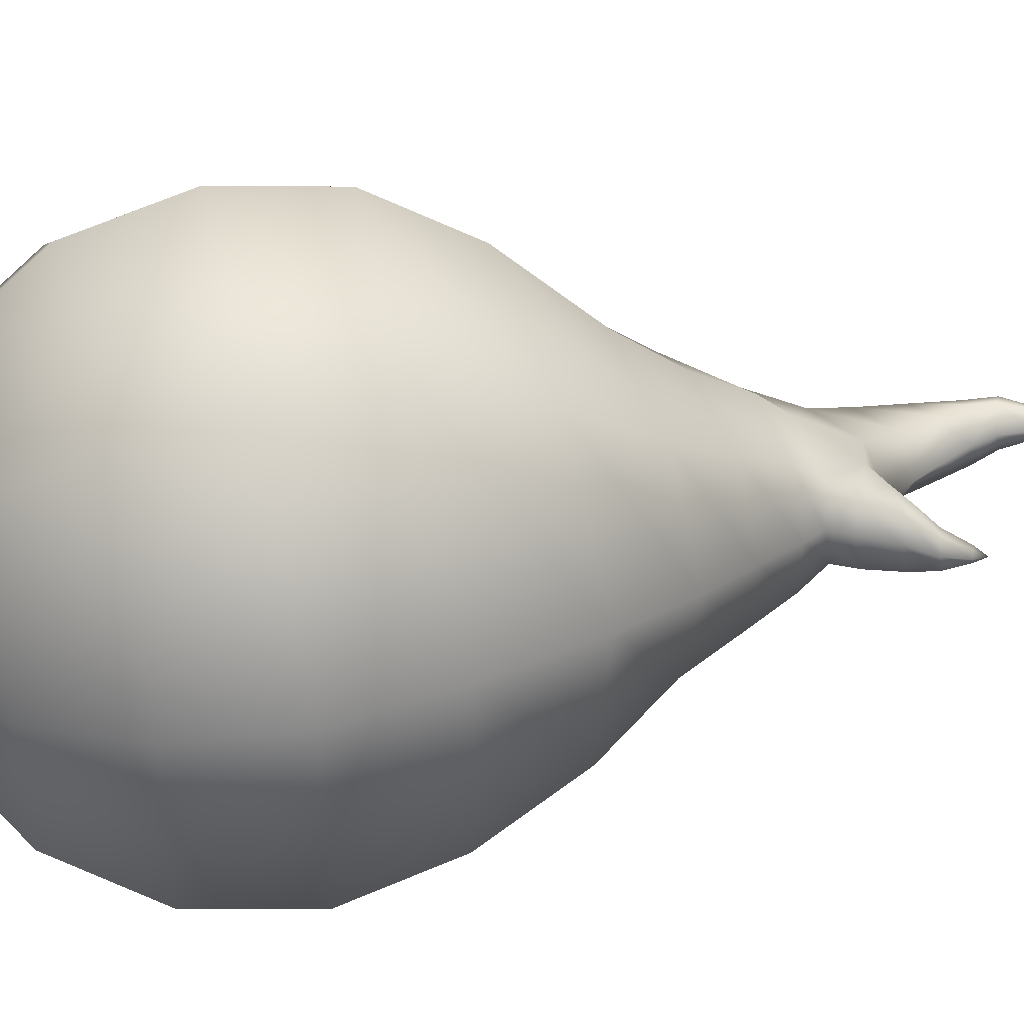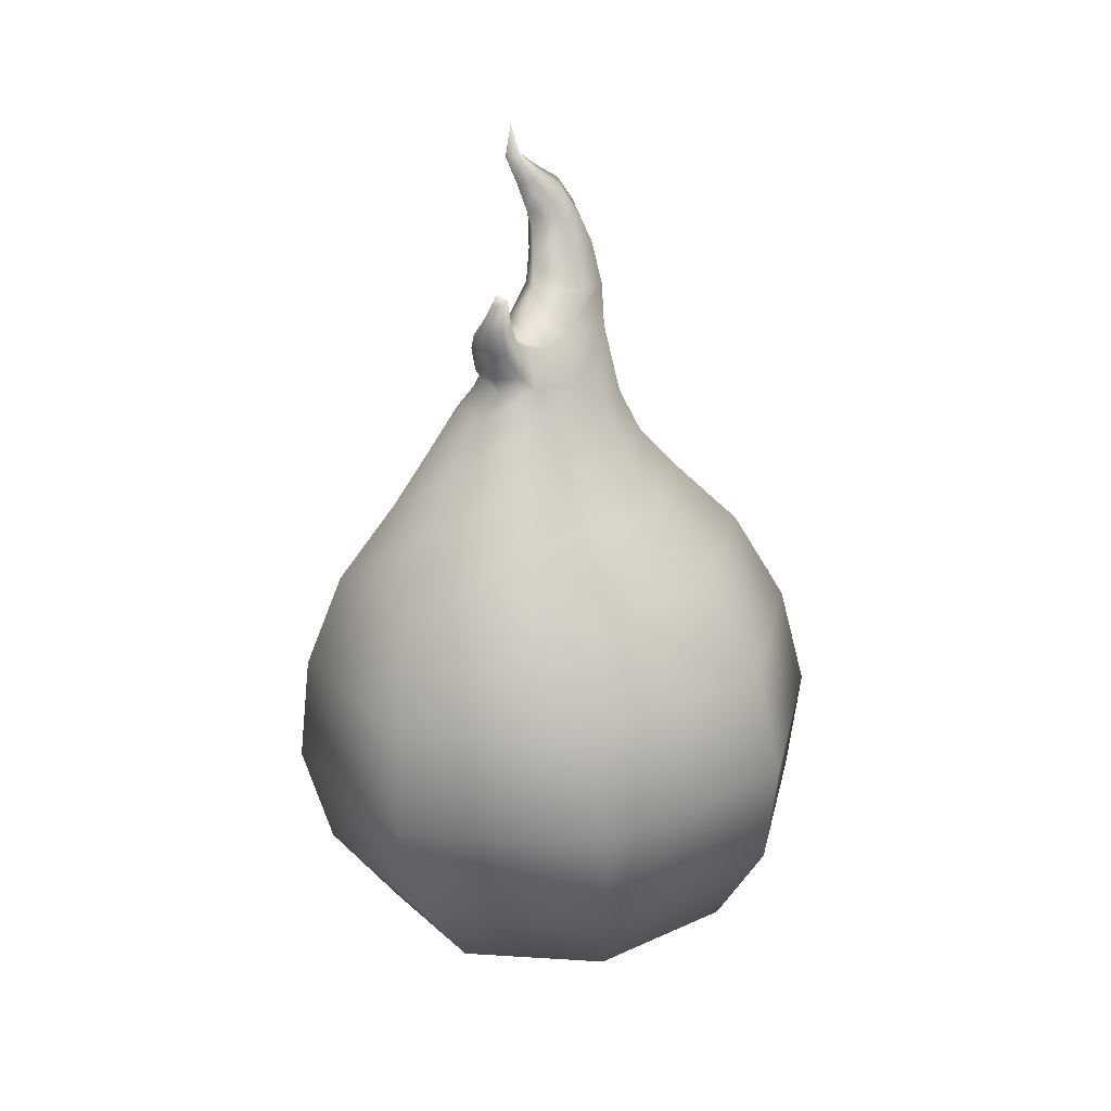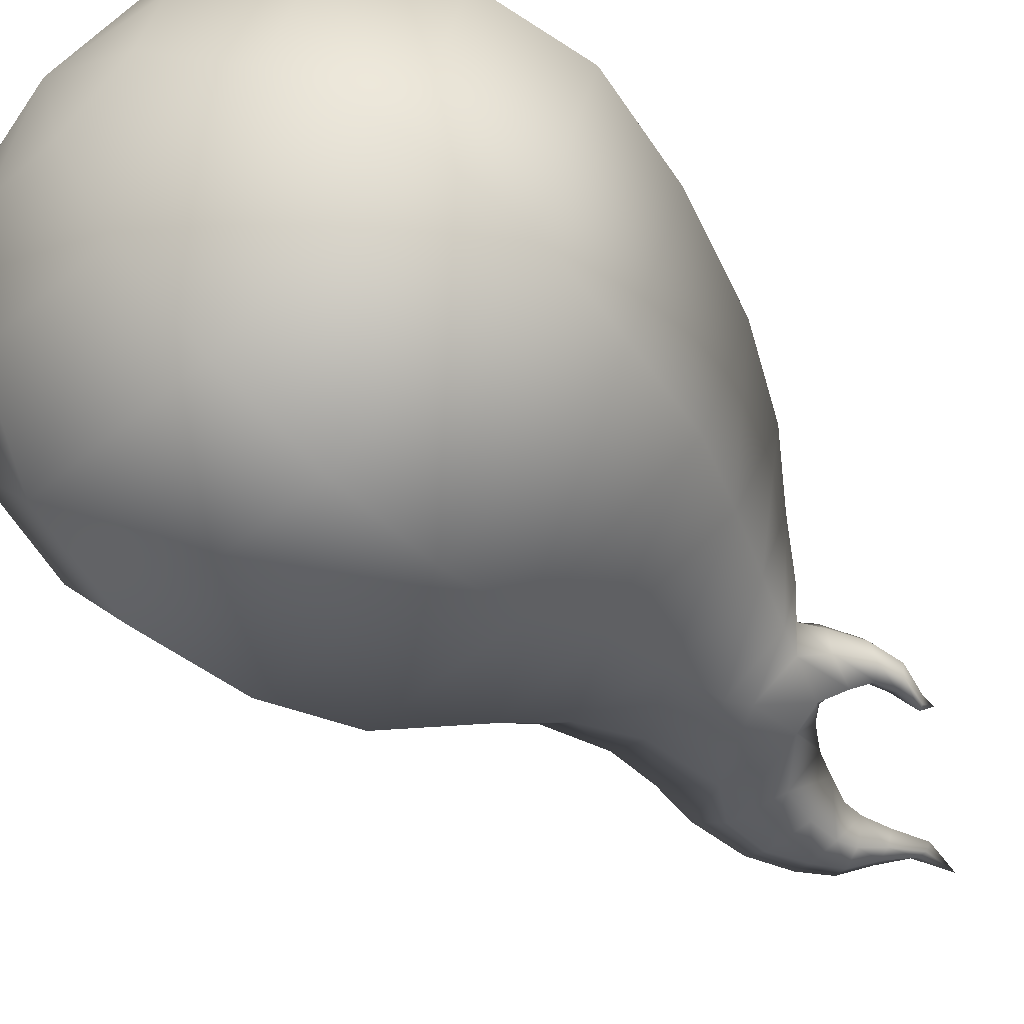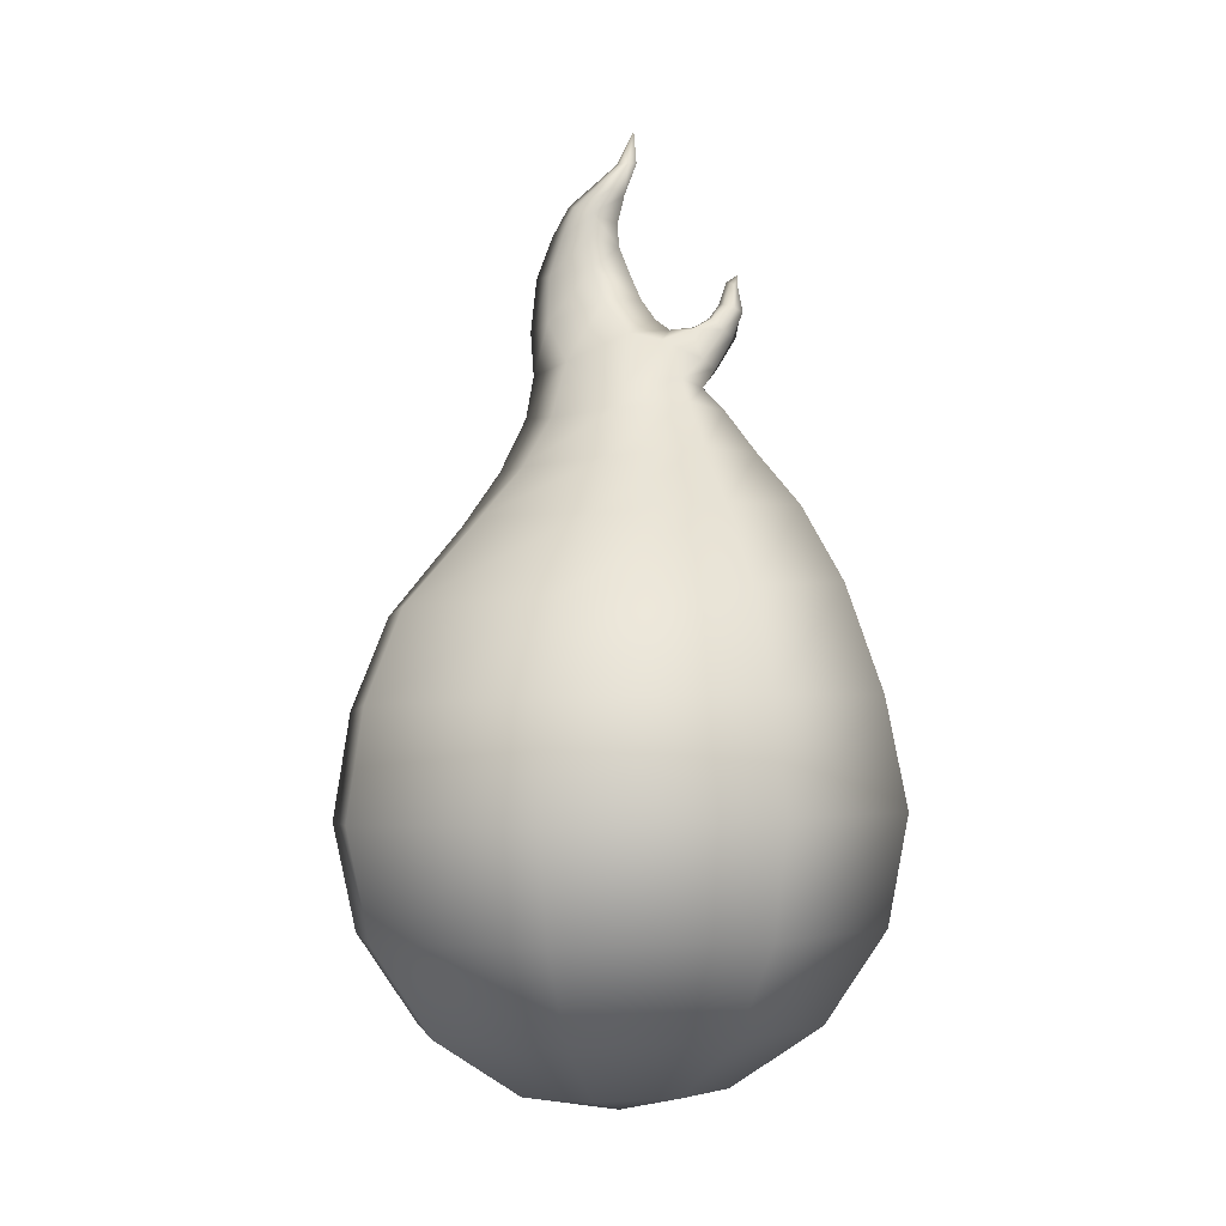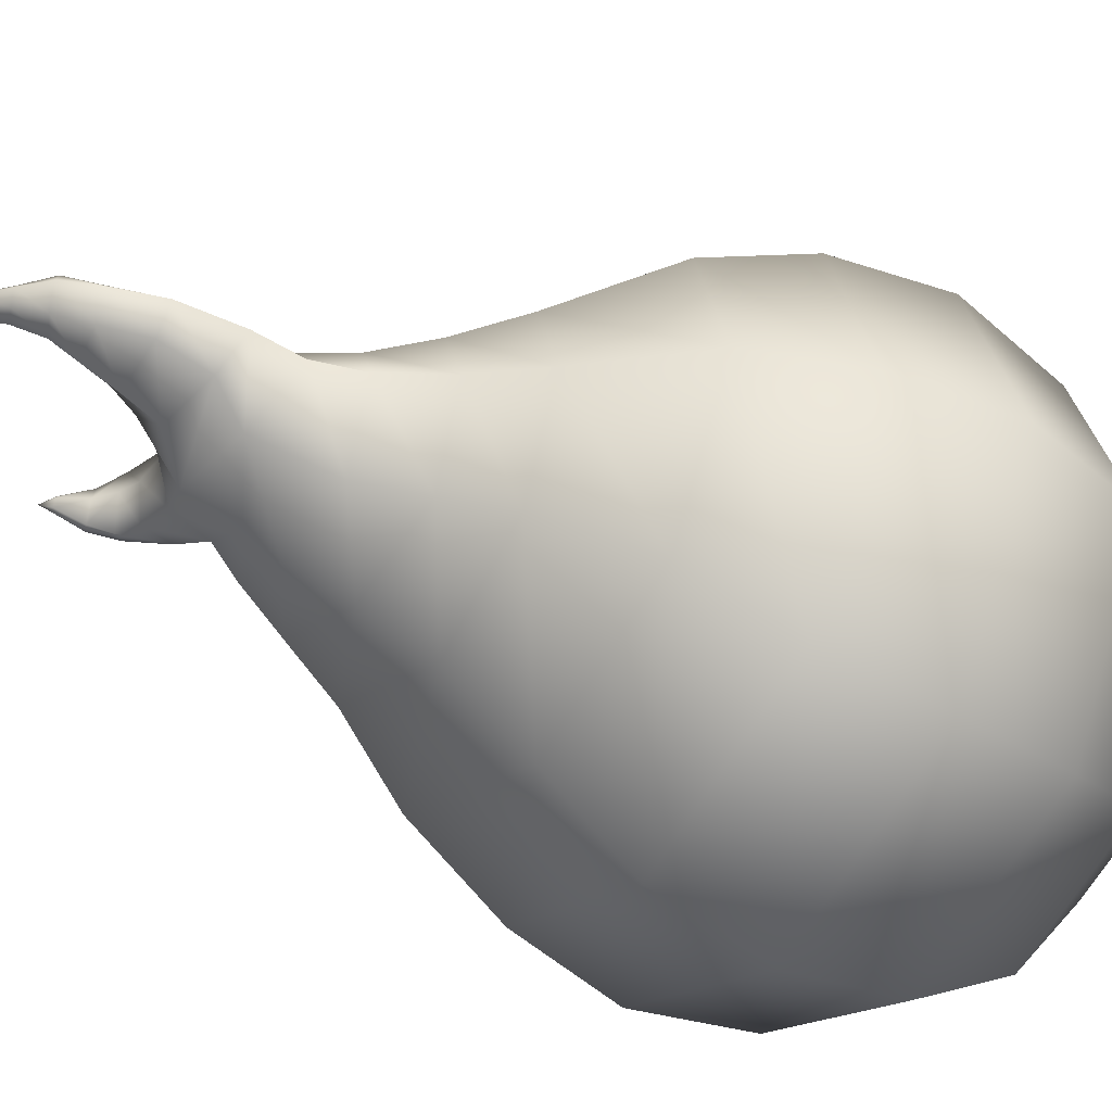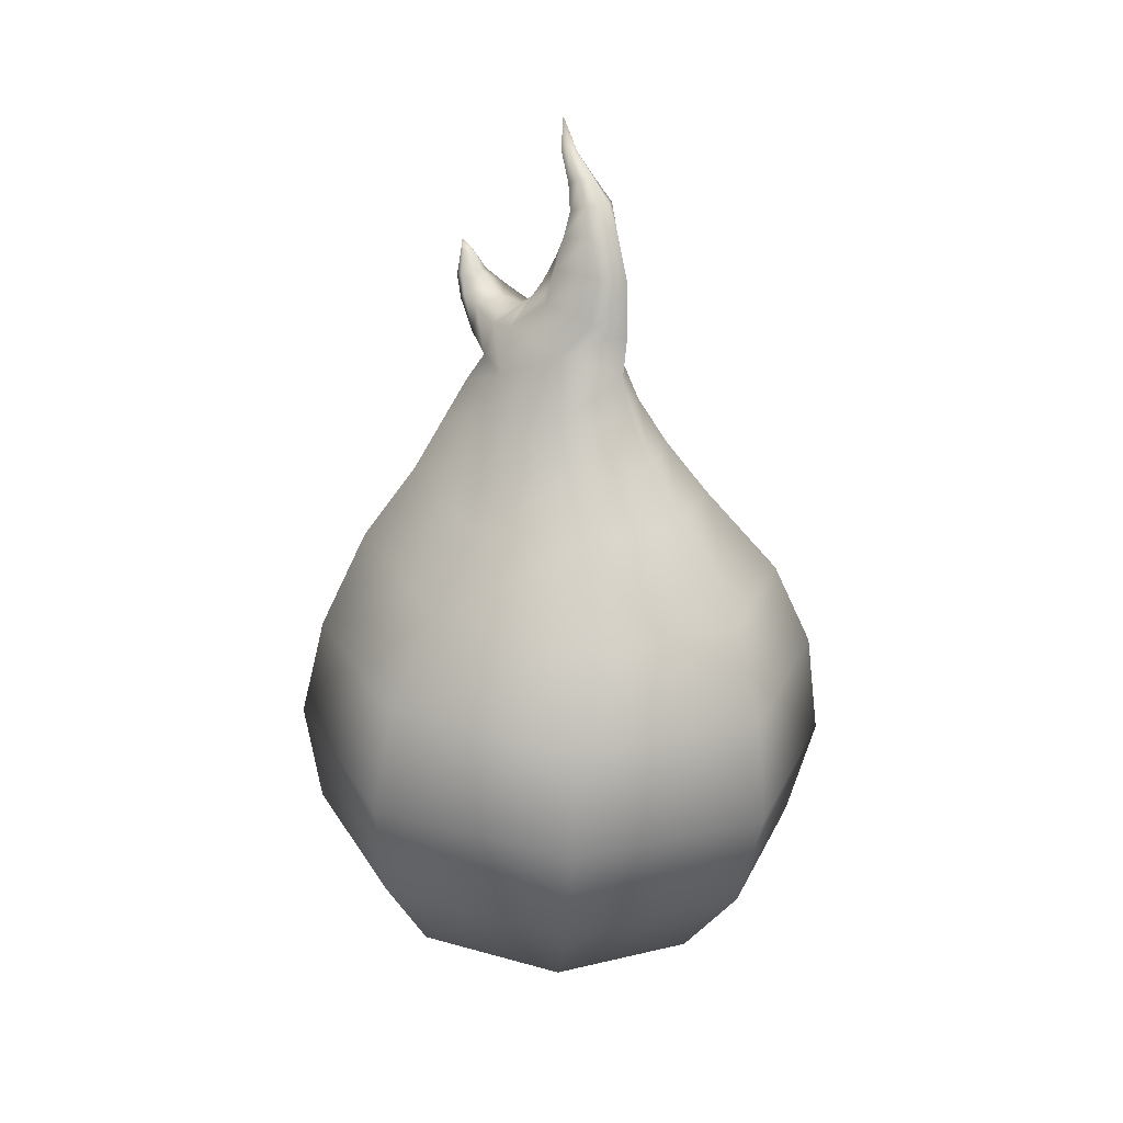
<metadata>
{"format":"obj","ext":"obj","renderer":"f3d","projection":"perspective","resolution":1024,"background":"white","views":[{"elev":26.9,"azim":76.8,"up":"+Z"},{"elev":26.9,"azim":124.5,"up":"+Y"},{"elev":-70.7,"azim":44.7,"up":"+Z"},{"elev":-8.9,"azim":13.0,"up":"+Y"},{"elev":-40.4,"azim":-121.7,"up":"+Z"},{"elev":29.5,"azim":-137.3,"up":"+Y"}]}
</metadata>
<code>
g pm0157_41_FlameA04Skin_rx
v -0.05781 -0.003081 -3.153e-05
v -0.05374 0.01883 0.001975
v -0.038 0.01538 0.03982
v -0.04088 -0.006792 0.04067
v -0.05323 -0.02497 -0.002027
v -3.264e-07 0.01398 0.05546
v -0.03764 -0.02838 0.03546
v -0.04049 -0.0432 -0.003689
v -1.461e-06 -0.008329 0.05754
v 0.038 0.01539 0.03982
v -0.02863 -0.04579 0.02482
v -0.0218 -0.05517 -0.004781
v -1.398e-06 -0.02979 0.05098
v 0.04087 -0.006792 0.04067
v 0.05386 0.01931 0.001962
v 0.0578 -0.003081 -3.153e-05
v 0.03764 -0.02838 0.03545
v 0.05323 -0.02497 -0.002027
v -0.01541 -0.05656 0.01057
v -1.357e-06 -0.0594 -0.005166
v -1.359e-06 -0.04686 0.03663
v 0.02863 -0.04579 0.02482
v 0.04049 -0.0432 -0.003689
v -1.357e-06 -0.05714 0.01693
v 0.01541 -0.05656 0.01057
v 0.0218 -0.05517 -0.004781
v 0.0578 -0.003081 -3.153e-05
v 0.05386 0.01931 0.001962
v 0.03807 0.02222 -0.03594
v 0.04087 0.0006299 -0.04074
v 0.05323 -0.02497 -0.002027
v 8.059e-07 0.02366 -0.05163
v 0.03764 -0.02155 -0.03951
v 0.04049 -0.0432 -0.003689
v -1.452e-06 0.002167 -0.0576
v -0.03807 0.02222 -0.03594
v 0.02863 -0.0406 -0.0322
v 0.0218 -0.05517 -0.004781
v -1.399e-06 -0.02014 -0.05504
v -0.04088 0.0006299 -0.04074
v -0.05374 0.01883 0.001975
v -0.05781 -0.003081 -3.153e-05
v -0.03764 -0.02155 -0.03951
v -0.05323 -0.02497 -0.002027
v 0.01541 -0.05377 -0.02013
v -1.357e-06 -0.0594 -0.005166
v -1.355e-06 -0.03952 -0.04401
v -0.02863 -0.0406 -0.0322
v -0.04049 -0.0432 -0.003689
v -1.353e-06 -0.05319 -0.02649
v -0.01542 -0.05377 -0.02013
v -0.0218 -0.05517 -0.004781
v -0.03807 0.02222 -0.03594
v -0.0454 0.0377 0.003568
v -0.05374 0.01883 0.001975
v -0.03333 0.04032 -0.02588
v 8.059e-07 0.02366 -0.05163
v -0.03012 0.05556 0.003523
v -0.0001145 0.04061 -0.03831
v 0.03807 0.02222 -0.03594
v -0.02157 0.05592 -0.01627
v -0.0227 0.06639 0.002628
v 0.03405 0.04196 -0.02598
v 0.05386 0.01931 0.001962
v 0.04663 0.04131 0.00342
v 0.002399 0.05453 -0.02509
v -0.01429 0.06523 -0.01243
v -0.01761 0.07743 0.00161
v 0.0278 0.05658 -0.01646
v 0.03829 0.05684 0.00329
v 0.004089 0.06678 -0.01904
v -0.008891 0.07591 -0.01033
v -0.01634 0.08631 0.000566
v 0.02279 0.06812 -0.01272
v 0.02952 0.06786 0.00228
v 0.005163 0.07811 -0.01485
v -0.007073 0.09052 -0.007459
v -0.01684 0.09525 0.001203
v 0.01863 0.07786 -0.009366
v 0.02301 0.07692 0.001616
v 0.006918 0.08313 -0.0109
v 0.01618 0.08354 -0.006313
v 0.01858 0.08187 0.000984
v -0.01153 0.09745 -0.003908
v -0.01531 0.1061 0.002505
v 0.007591 0.09262 -0.007389
v -0.01127 0.1063 -0.001505
v -0.01177 0.1142 0.003628
v 0.02027 0.0873 -0.005597
v 0.02119 0.08584 0.0006574
v 0.01314 0.09143 -0.006384
v -0.0006223 0.09963 -0.005539
v -0.007983 0.1136 6.659e-05
v -0.008014 0.1199 0.00497
v 0.02427 0.09325 -0.004728
v 0.02456 0.09197 0.000204
v 0.01825 0.09339 -0.006261
v -0.00187 0.1065 -0.003852
v -0.005006 0.119 0.001819
v -0.00266 0.1235 0.00632
v -0.00188 0.1129 -0.001414
v 0.004088 0.1058 0.002633
v 0.006143 0.1007 0.00114
v 0.008967 0.09653 0.0009909
v 0.01177 0.09433 0.0004656
v 0.01674 0.09471 -8.258e-06
v 0.002212 0.1112 0.00418
v 0.01966 0.09656 -0.0006635
v 0.002225 0.1154 0.00556
v -0.001062 0.1173 0.001326
v 0.02199 0.09542 -0.006069
v 0.02307 0.09938 -0.005394
v 0.0214 0.09969 -0.001973
v -0.00079 0.1228 0.004387
v 0.002368 0.1272 0.007116
v 0.001771 0.1218 0.003921
v 0.003871 0.1209 0.006585
v 0.006511 0.1272 0.007208
v 0.003611 0.1274 0.005915
v 0.005842 0.1342 0.006809
v 0.005301 0.1275 0.005616
v 0.02534 0.09832 -0.004622
v 0.0263 0.0977 -0.001715
v 0.02317 0.1044 -0.004484
v 0.02271 0.1044 -0.002997
v 0.02507 0.106 -0.003242
v 0.02426 0.1038 -0.00445
v 0.02503 0.1034 -0.003428
v 0.038 0.01539 0.03982
v 0.04663 0.04131 0.00342
v 0.05386 0.01931 0.001962
v 0.03398 0.03658 0.03282
v -3.264e-07 0.01398 0.05546
v 0.03829 0.05684 0.00329
v 0.0003808 0.03371 0.04502
v -0.038 0.01538 0.03982
v 0.02721 0.05405 0.02275
v 0.02952 0.06786 0.00228
v -0.03294 0.03484 0.0329
v -0.05374 0.01883 0.001975
v -0.0454 0.0377 0.003568
v 0.002727 0.05167 0.0305
v 0.02207 0.06614 0.01701
v 0.02301 0.07692 0.001616
v -0.02086 0.05318 0.02297
v -0.03012 0.05556 0.003523
v 0.003997 0.06404 0.02278
v 0.01794 0.07621 0.01236
v 0.01858 0.08187 0.000984
v -0.01359 0.06385 0.01839
v -0.0227 0.06639 0.002628
v 0.004586 0.07472 0.01802
v 0.01552 0.08236 0.007819
v 0.02119 0.08584 0.0006574
v -0.00923 0.07438 0.01375
v -0.01761 0.07743 0.00161
v 0.005834 0.08028 0.01439
v -0.007353 0.08671 0.009069
v -0.01634 0.08631 0.000566
v 0.01965 0.08631 0.006282
v 0.02456 0.09197 0.000204
v 0.01171 0.09033 0.007855
v 0.02352 0.09267 0.004299
v 0.0263 0.0977 -0.001715
v -0.01191 0.09585 0.006108
v -0.01684 0.09525 0.001203
v 0.005095 0.09204 0.008682
v 0.01727 0.09239 0.006681
v 0.02524 0.0978 0.0009222
v 0.02503 0.1034 -0.003428
v -0.01168 0.1054 0.005877
v -0.01531 0.1061 0.002505
v -4.248e-05 0.09914 0.007385
v -0.002258 0.1058 0.008186
v -0.008669 0.1133 0.006989
v -0.01177 0.1142 0.003628
v 0.02133 0.09474 0.005236
v 0.02469 0.1035 -0.002133
v 0.02507 0.106 -0.003242
v 0.0239 0.1038 -0.001569
v 0.02271 0.1044 -0.002997
v 0.02319 0.09851 0.00176
v 0.0214 0.09969 -0.001973
v 0.01966 0.09656 -0.0006635
v 0.01674 0.09471 -8.258e-06
v 0.01177 0.09433 0.0004656
v 0.008967 0.09653 0.0009909
v 0.006143 0.1007 0.00114
v 0.004088 0.1058 0.002633
v 0.002212 0.1112 0.00418
v -0.002958 0.1121 0.008902
v -0.002105 0.1167 0.009336
v 0.002225 0.1154 0.00556
v 0.003871 0.1209 0.006585
v -0.005949 0.1186 0.008334
v -0.008014 0.1199 0.00497
v 0.001203 0.1214 0.008921
v -0.001352 0.1226 0.008274
v -0.00266 0.1235 0.00632
v 0.005095 0.1268 0.008623
v 0.006511 0.1272 0.007208
v 0.005842 0.1342 0.006809
v 0.00338 0.1269 0.008278
v 0.002368 0.1272 0.007116
g pm0157_41_FlameA04Skin_rx_0
f 3 2 1
f 4 3 1
f 4 1 5
f 6 3 4
f 7 4 5
f 7 5 8
f 9 6 4
f 9 4 7
f 10 6 9
f 11 7 8
f 11 8 12
f 13 9 7
f 13 7 11
f 14 10 9
f 14 9 13
f 15 10 14
f 16 15 14
f 16 14 17
f 17 14 13
f 18 16 17
f 19 11 12
f 12 20 19
f 21 13 11
f 17 13 21
f 21 11 19
f 18 17 22
f 22 17 21
f 23 18 22
f 24 21 19
f 19 20 24
f 22 21 24
f 23 22 25
f 25 22 24
f 24 20 25
f 26 23 25
f 25 20 26
f 29 28 27
f 30 29 27
f 30 27 31
f 32 29 30
f 33 30 31
f 33 31 34
f 35 32 30
f 35 30 33
f 36 32 35
f 37 33 34
f 37 34 38
f 39 35 33
f 39 33 37
f 40 36 35
f 40 35 39
f 41 36 40
f 42 41 40
f 42 40 43
f 43 40 39
f 44 42 43
f 45 37 38
f 38 46 45
f 47 39 37
f 43 39 47
f 47 37 45
f 44 43 48
f 48 43 47
f 49 44 48
f 50 47 45
f 45 46 50
f 48 47 50
f 49 48 51
f 51 48 50
f 50 46 51
f 52 49 51
f 51 46 52
f 55 54 53
f 54 56 53
f 53 56 57
f 54 58 56
f 56 59 57
f 57 59 60
f 58 61 56
f 56 61 59
f 58 62 61
f 59 63 60
f 60 63 64
f 63 65 64
f 61 66 59
f 59 66 63
f 62 67 61
f 61 67 66
f 62 68 67
f 63 69 65
f 66 69 63
f 69 70 65
f 67 71 66
f 66 71 69
f 68 72 67
f 67 72 71
f 68 73 72
f 69 74 70
f 71 74 69
f 74 75 70
f 72 76 71
f 71 76 74
f 73 77 72
f 72 77 76
f 73 78 77
f 74 79 75
f 76 79 74
f 79 80 75
f 76 81 79
f 77 81 76
f 79 82 80
f 81 82 79
f 82 83 80
f 78 84 77
f 78 85 84
f 81 77 86
f 77 84 86
f 85 87 84
f 85 88 87
f 82 89 83
f 89 90 83
f 82 81 91
f 81 86 91
f 84 87 92
f 84 92 86
f 88 93 87
f 88 94 93
f 89 95 90
f 95 96 90
f 97 89 82
f 91 97 82
f 87 98 92
f 87 93 98
f 94 99 93
f 94 100 99
f 93 101 98
f 93 99 101
f 98 102 92
f 98 101 102
f 102 103 92
f 86 92 103
f 104 86 103
f 86 104 91
f 104 105 91
f 105 106 91
f 106 97 91
f 101 107 102
f 106 108 97
f 109 107 101
f 99 110 101
f 110 109 101
f 108 111 97
f 97 111 89
f 111 95 89
f 112 111 108
f 95 111 112
f 113 112 108
f 99 114 110
f 100 114 99
f 100 115 114
f 110 116 109
f 114 116 110
f 116 117 109
f 118 117 116
f 115 119 114
f 114 119 116
f 115 120 119
f 121 118 116
f 119 121 116
f 119 120 121
f 120 118 121
f 122 95 112
f 95 122 96
f 122 123 96
f 122 112 124
f 124 112 113
f 125 124 113
f 124 125 126
f 122 127 123
f 127 122 124
f 127 124 126
f 127 128 123
f 127 126 128
f 131 130 129
f 130 132 129
f 129 132 133
f 130 134 132
f 132 135 133
f 133 135 136
f 134 137 132
f 132 137 135
f 134 138 137
f 135 139 136
f 136 139 140
f 139 141 140
f 137 142 135
f 135 142 139
f 138 143 137
f 137 143 142
f 138 144 143
f 139 145 141
f 142 145 139
f 145 146 141
f 143 147 142
f 142 147 145
f 144 148 143
f 143 148 147
f 144 149 148
f 145 150 146
f 147 150 145
f 150 151 146
f 148 152 147
f 147 152 150
f 149 153 148
f 148 153 152
f 149 154 153
f 150 155 151
f 152 155 150
f 155 156 151
f 152 157 155
f 153 157 152
f 155 158 156
f 157 158 155
f 158 159 156
f 154 160 153
f 154 161 160
f 157 153 162
f 153 160 162
f 161 163 160
f 161 164 163
f 158 165 159
f 165 166 159
f 158 157 167
f 157 162 167
f 160 168 162
f 160 163 168
f 164 169 163
f 164 170 169
f 165 171 166
f 171 172 166
f 173 165 158
f 167 173 158
f 173 174 165
f 174 171 165
f 171 175 172
f 175 176 172
f 163 177 168
f 177 163 169
f 170 178 169
f 178 170 179
f 178 179 180
f 169 178 180
f 181 180 179
f 182 169 180
f 180 181 182
f 182 177 169
f 181 183 182
f 182 183 177
f 183 184 177
f 177 184 185
f 168 177 185
f 168 185 186
f 162 168 186
f 167 162 186
f 187 167 186
f 187 188 167
f 188 173 167
f 174 173 188
f 189 174 188
f 189 190 174
f 190 191 174
f 174 191 171
f 191 175 171
f 192 191 190
f 191 192 175
f 193 192 190
f 193 194 192
f 192 195 175
f 175 195 176
f 195 196 176
f 194 197 192
f 192 197 195
f 195 198 196
f 197 198 195
f 198 199 196
f 200 197 194
f 197 200 198
f 201 200 194
f 202 200 201
f 198 203 199
f 200 203 198
f 200 202 203
f 203 204 199
f 203 202 204

</code>
